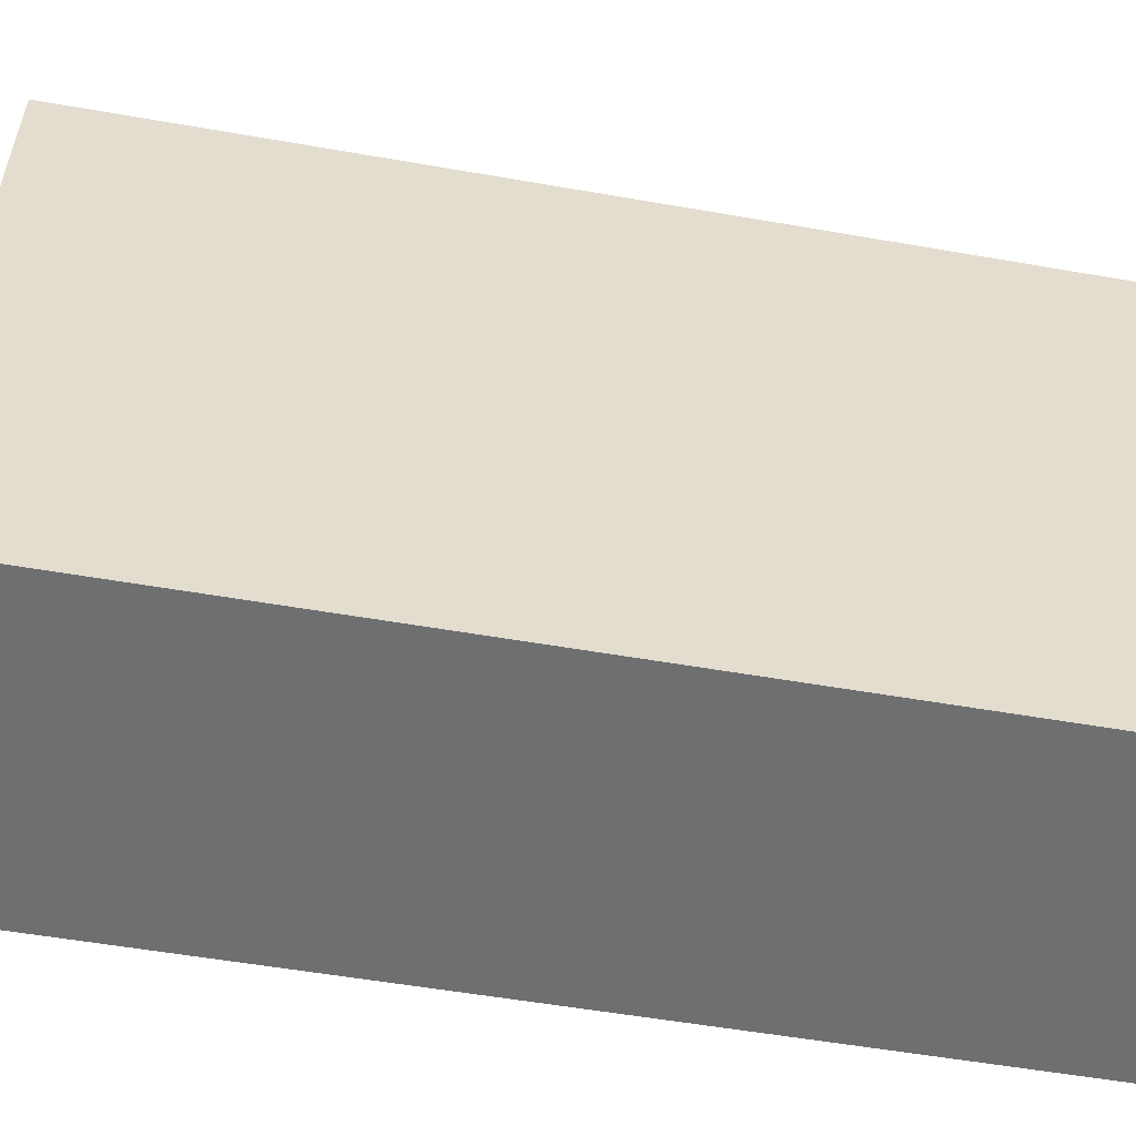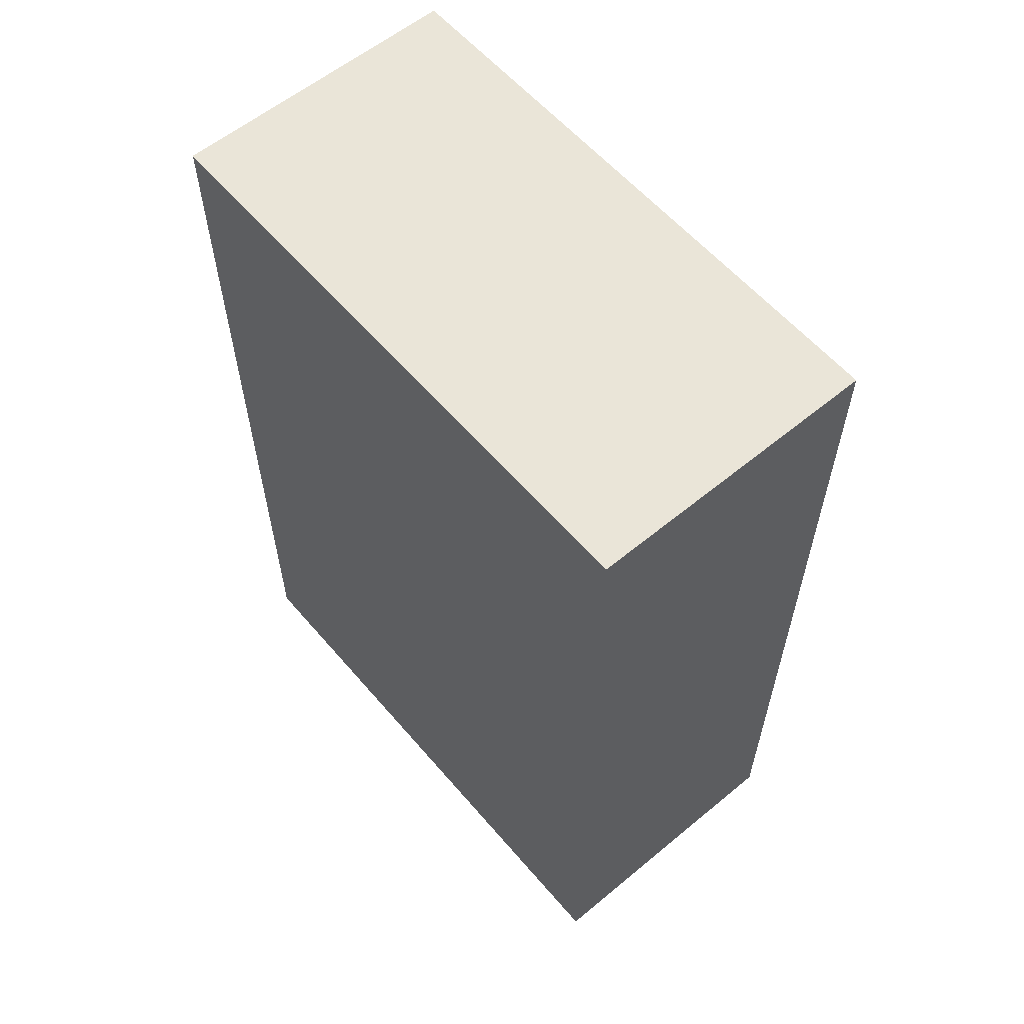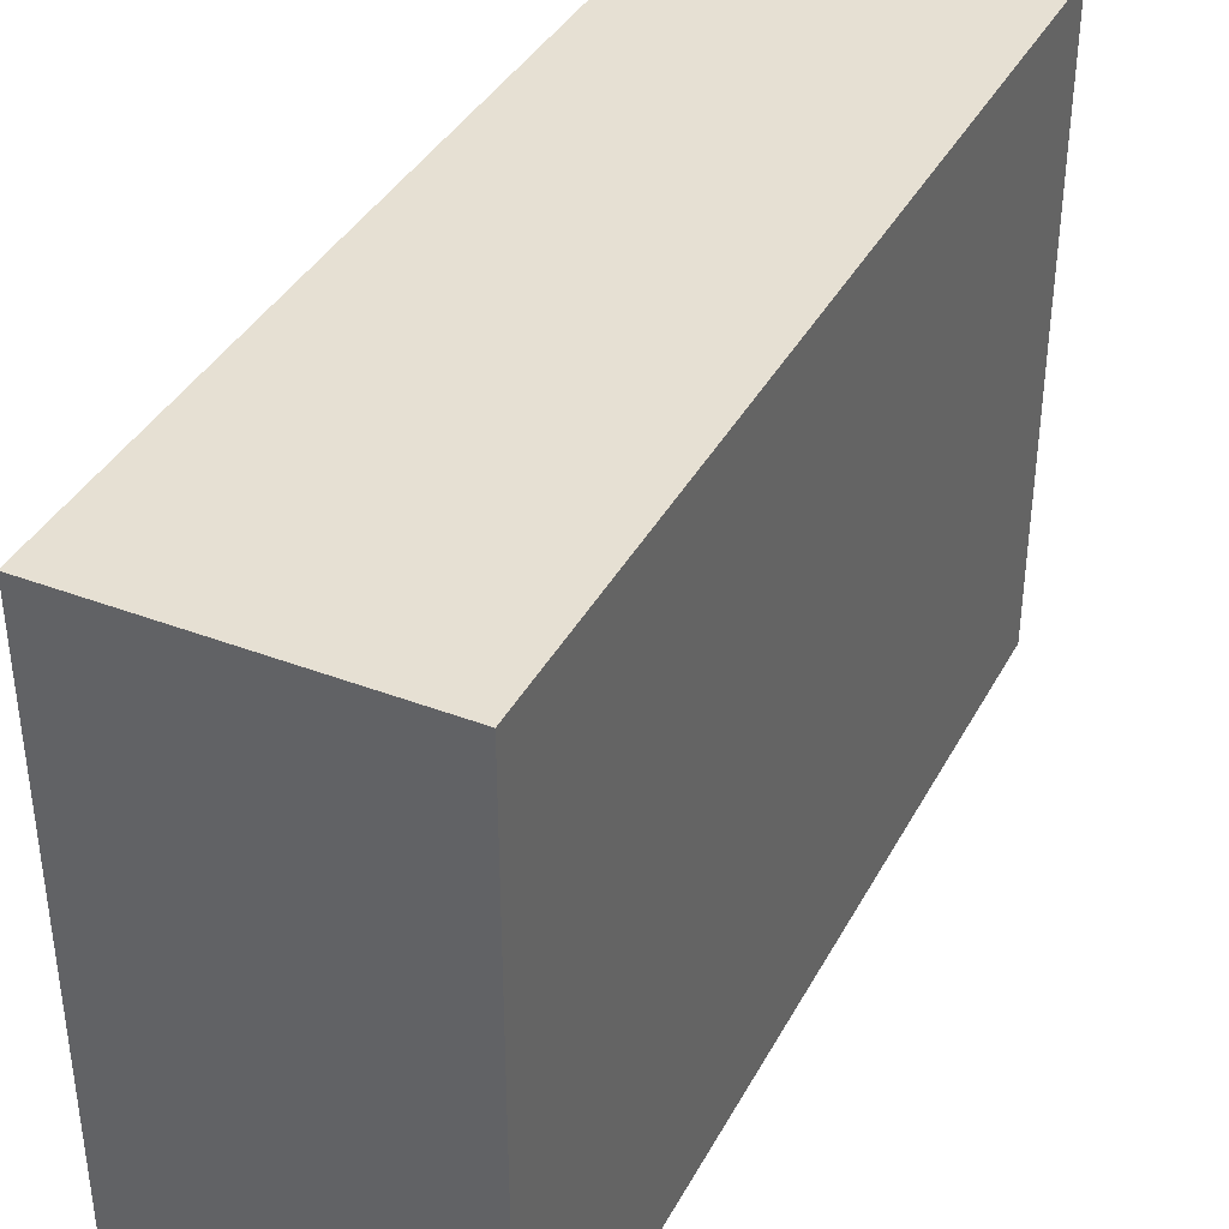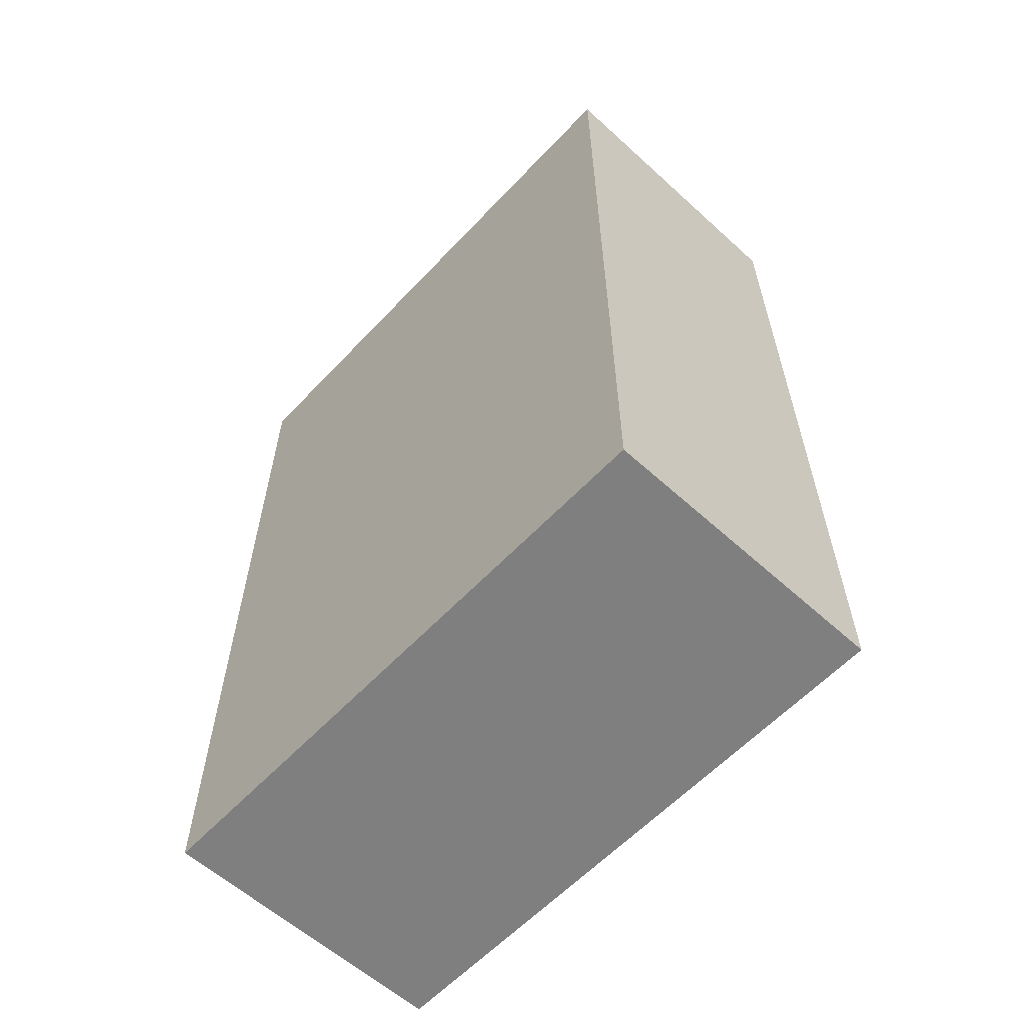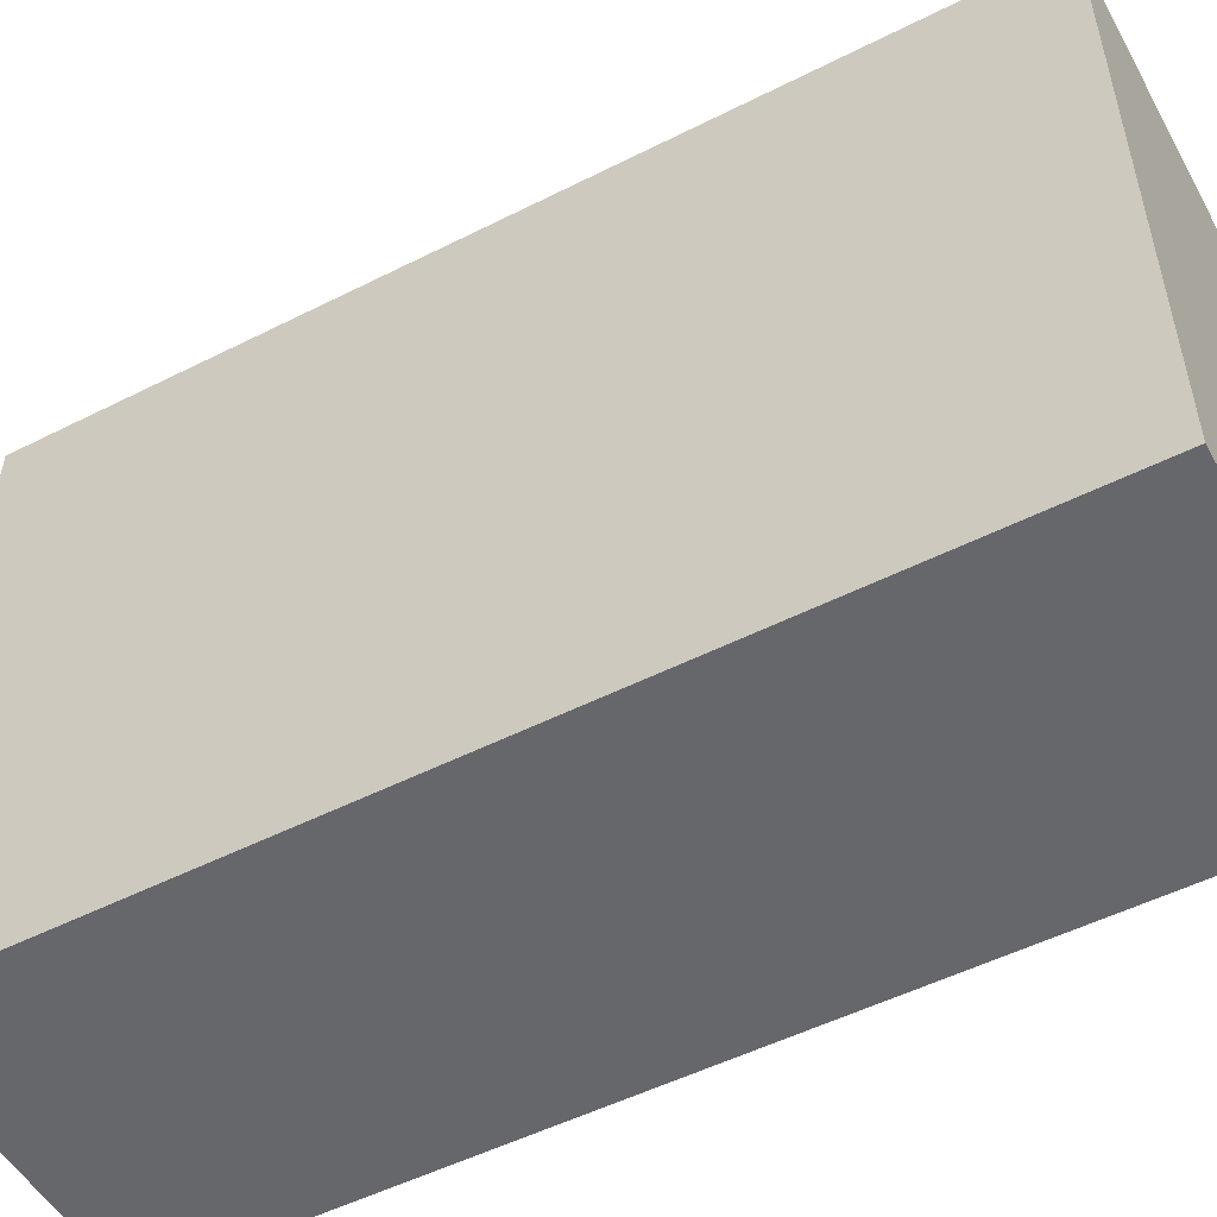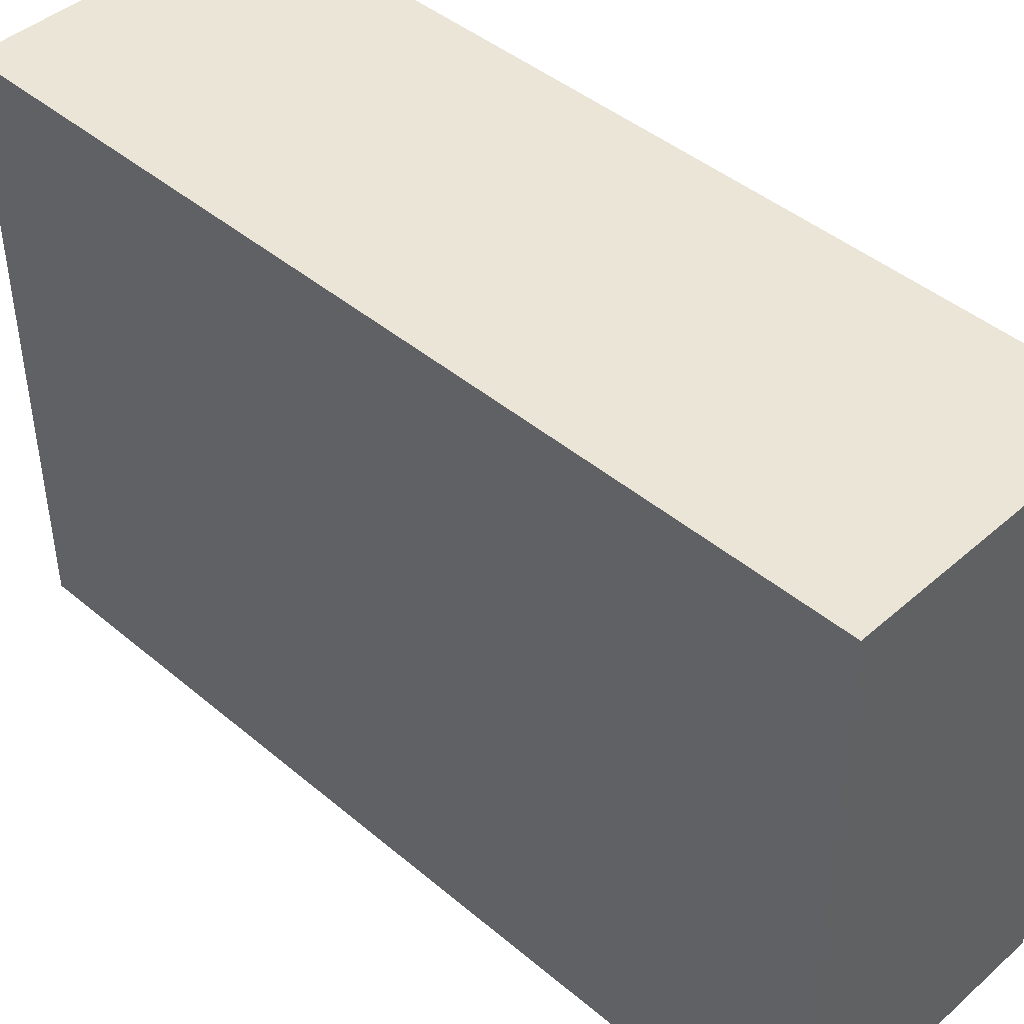
<metadata>
{"format":"obj","ext":"obj","renderer":"f3d","projection":"perspective","resolution":1024,"background":"white","views":[{"elev":-54.6,"azim":79.5,"up":"+Y"},{"elev":59.1,"azim":-40.3,"up":"+Z"},{"elev":38.4,"azim":25.7,"up":"+Y"},{"elev":-59.9,"azim":-42.9,"up":"+Z"},{"elev":-52.1,"azim":-61.4,"up":"+Y"},{"elev":44.3,"azim":-45.6,"up":"+Y"}]}
</metadata>
<code>
o mesh000
v -0.5 0 1.5
v -0.5 2 1.5
v 0 0 1.5
v 0 2 1.5
v 0.5 0 1.5
v 0.5 2 1.5
v 0.5 0 1.5
v 0.5 2 1.5
v 0.5 0 -0
v 0.5 2 -0
v 0.5 0 -1.5
v 0.5 2 -1.5
v 0.5 0 -1.5
v 0.5 2 -1.5
v -0 0 -1.5
v -0 2 -1.5
v -0.5 0 -1.5
v -0.5 2 -1.5
v -0.5 0 -1.5
v -0.5 2 -1.5
v -0.5 0 0
v -0.5 2 0
v -0.5 0 1.5
v -0.5 2 1.5
v -0.5 0 -1.5
v -0.5 0 1.5
v 0 0 -1.5
v 0 0 1.5
v 0.5 0 -1.5
v 0.5 0 1.5
v -0.5 2 1.5
v -0.5 2 -1.5
v 0 2 1.5
v 0 2 -1.5
v 0.5 2 1.5
v 0.5 2 -1.5
f 1 4 2
f 1 3 4
f 3 6 4
f 3 5 6
f 7 10 8
f 7 9 10
f 9 12 10
f 9 11 12
f 13 16 14
f 13 15 16
f 15 18 16
f 15 17 18
f 19 22 20
f 19 21 22
f 21 24 22
f 21 23 24
f 25 28 26
f 25 27 28
f 27 30 28
f 27 29 30
f 31 34 32
f 31 33 34
f 33 36 34
f 33 35 36

</code>
